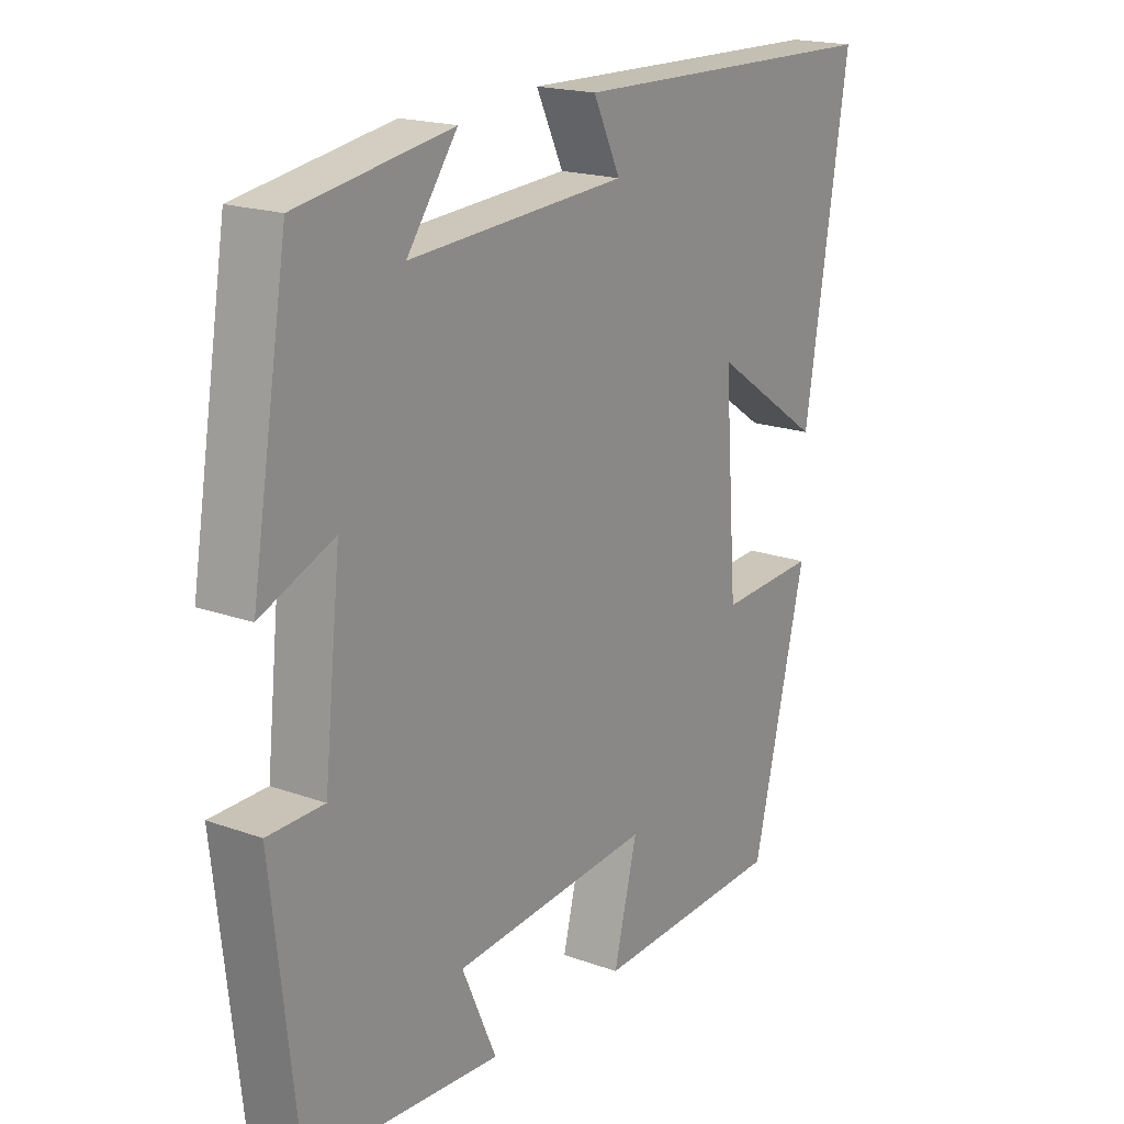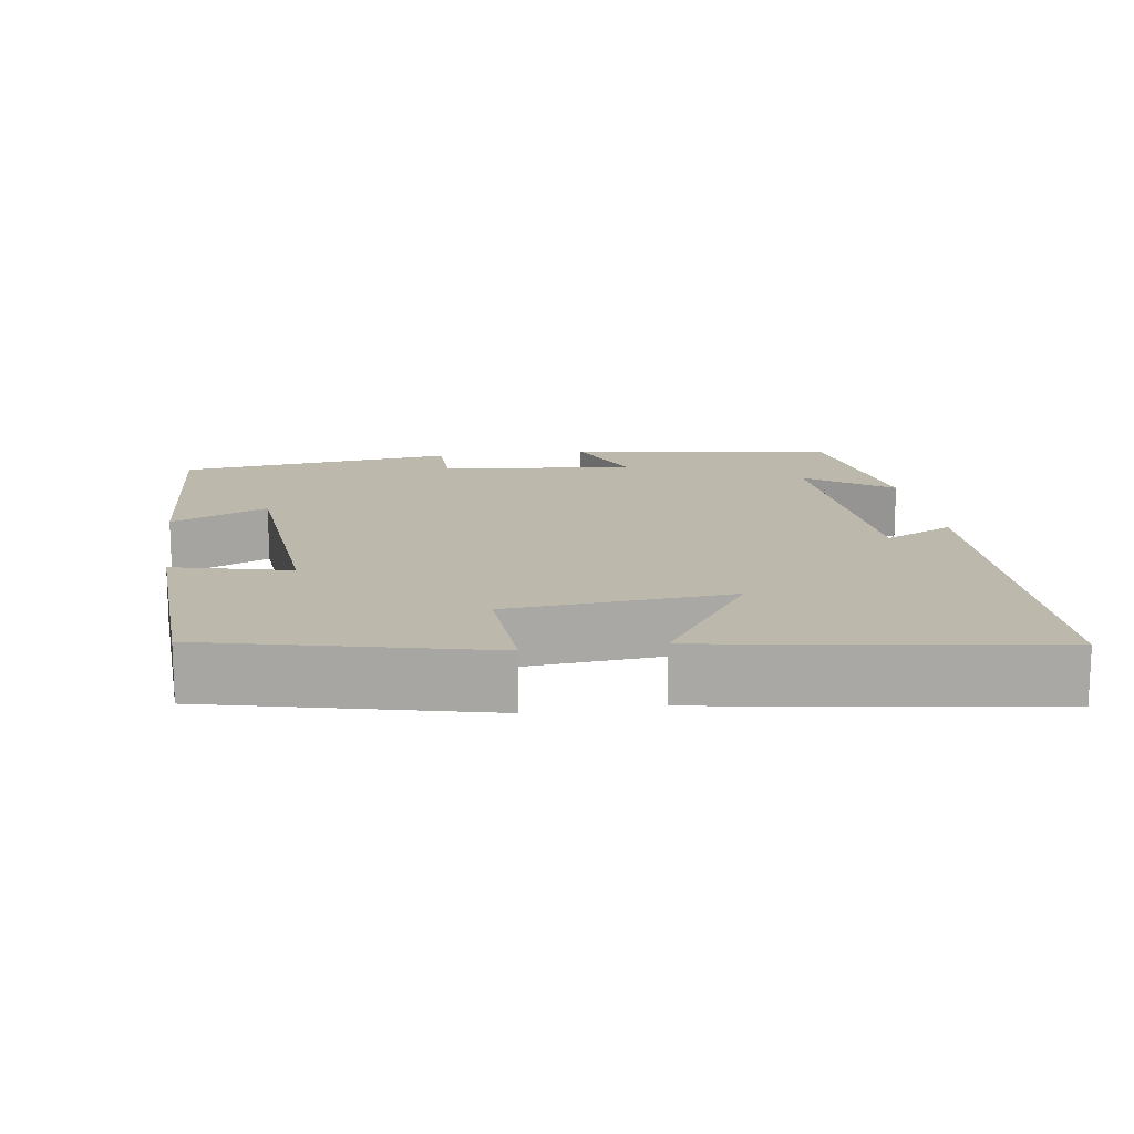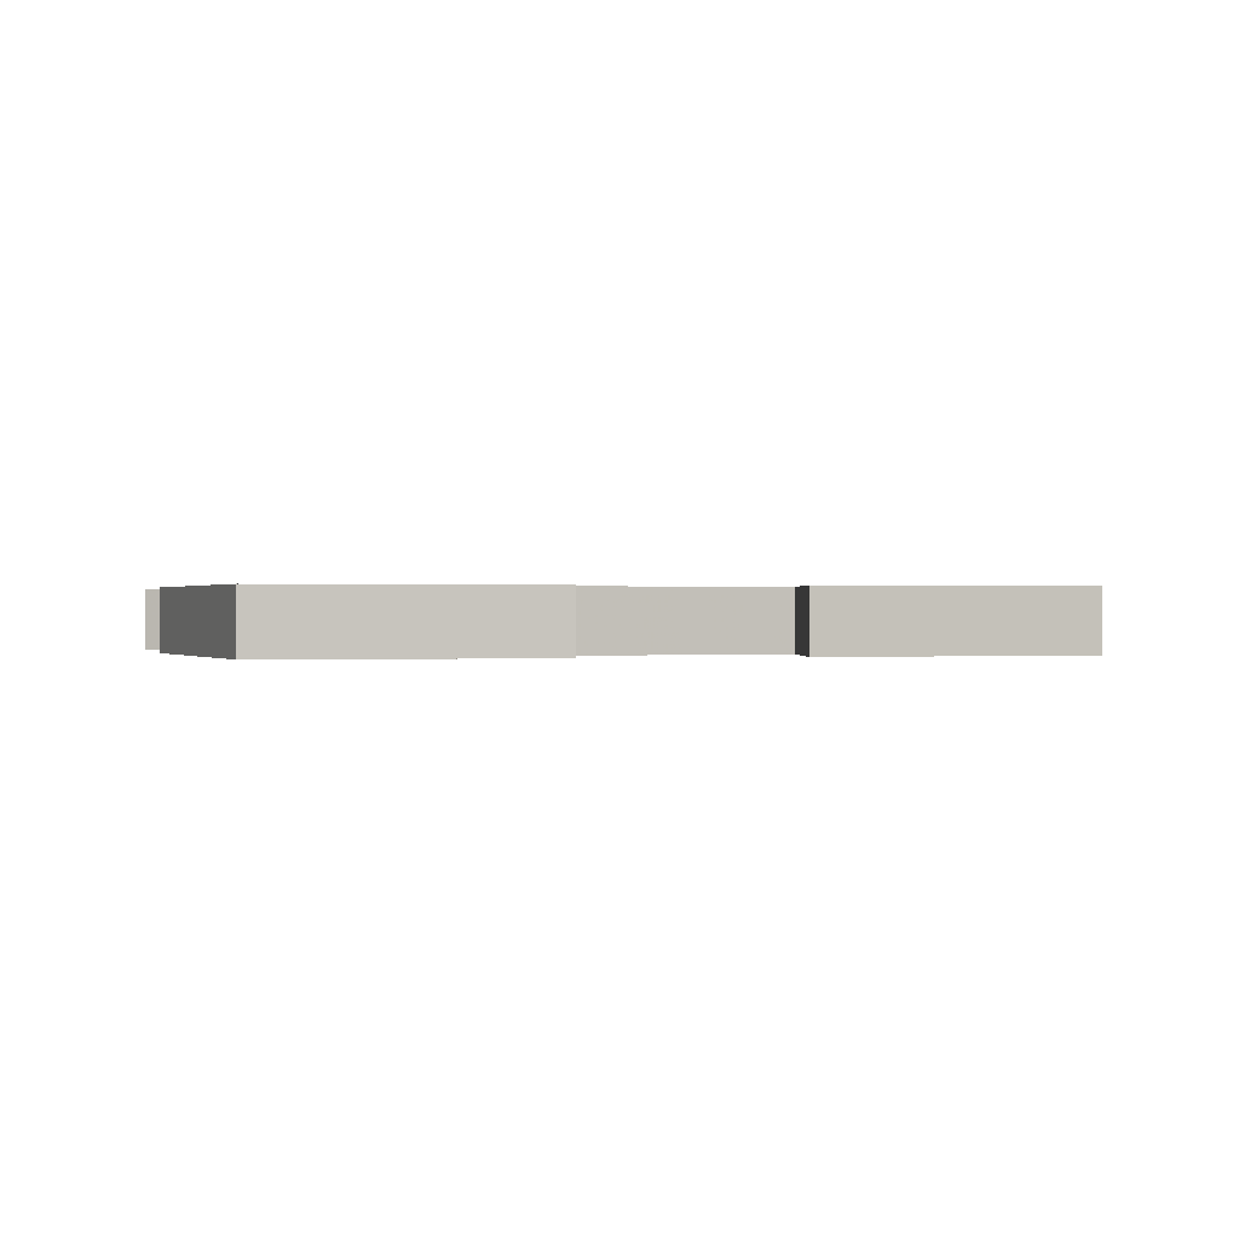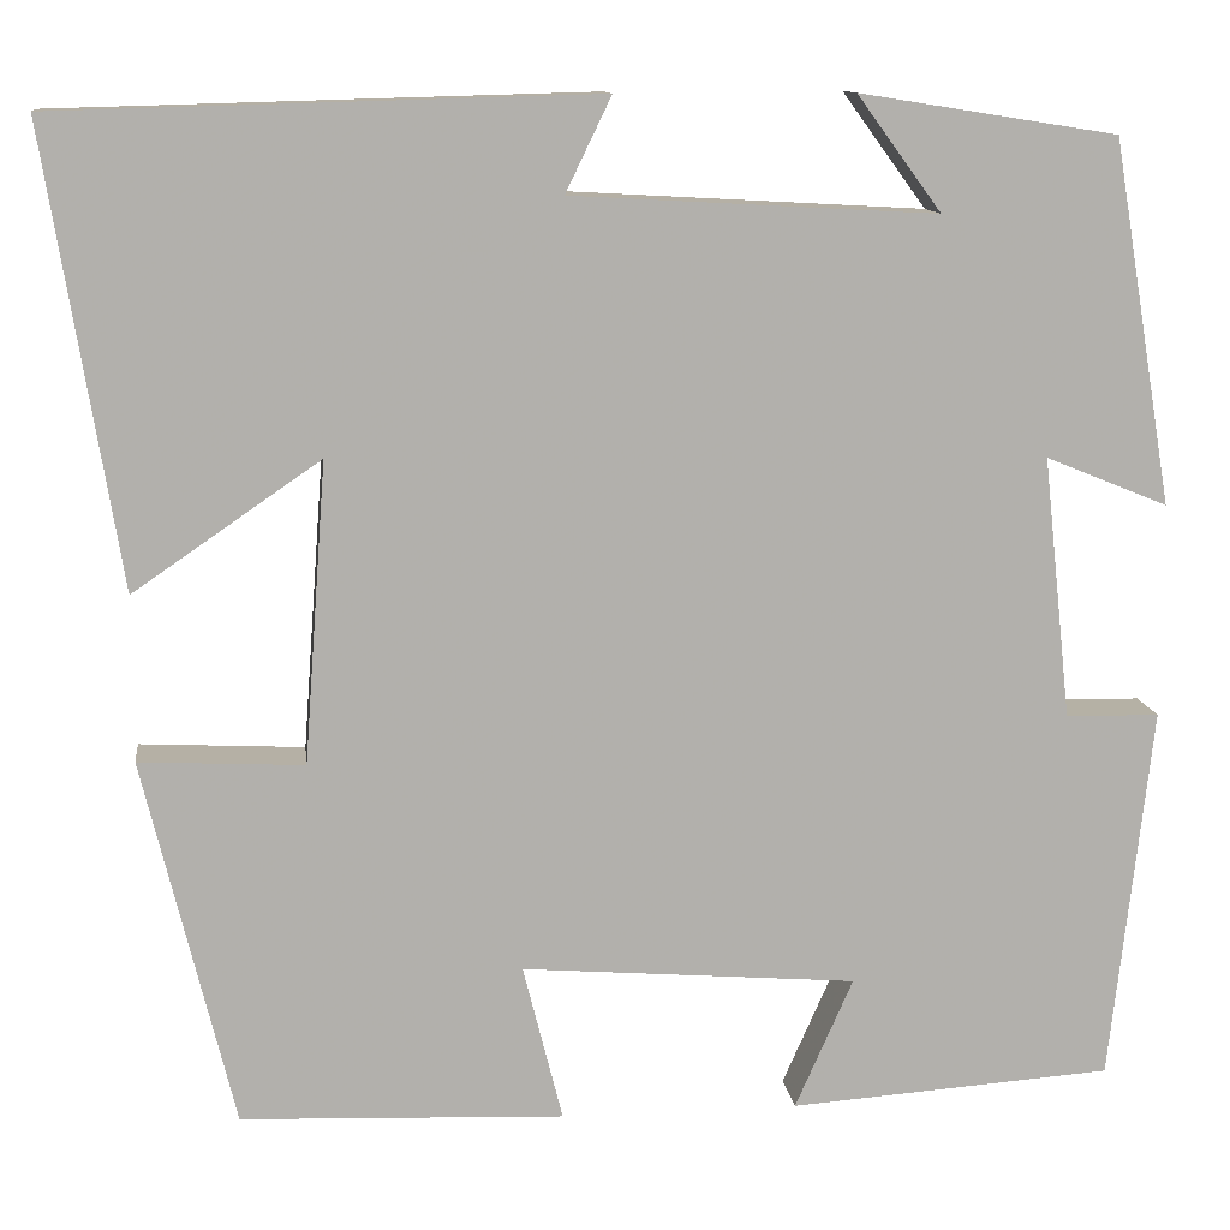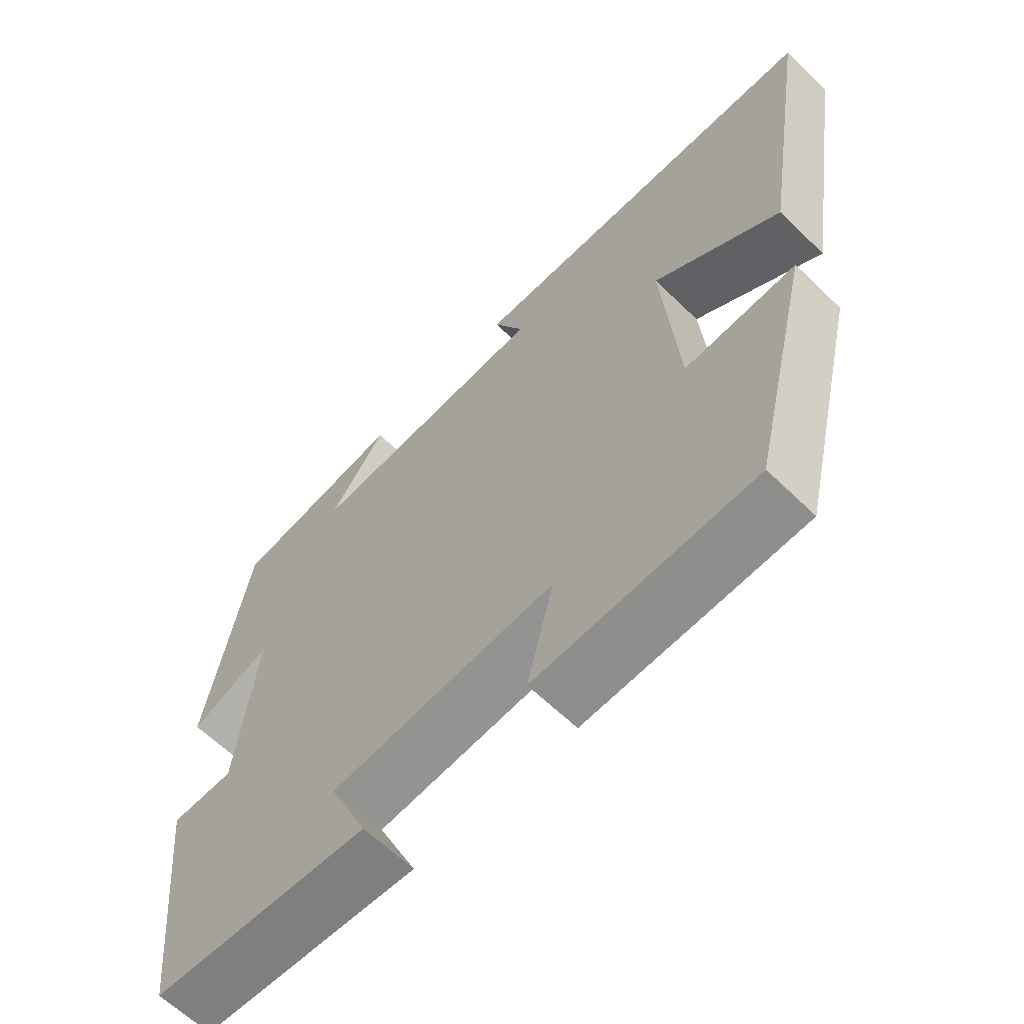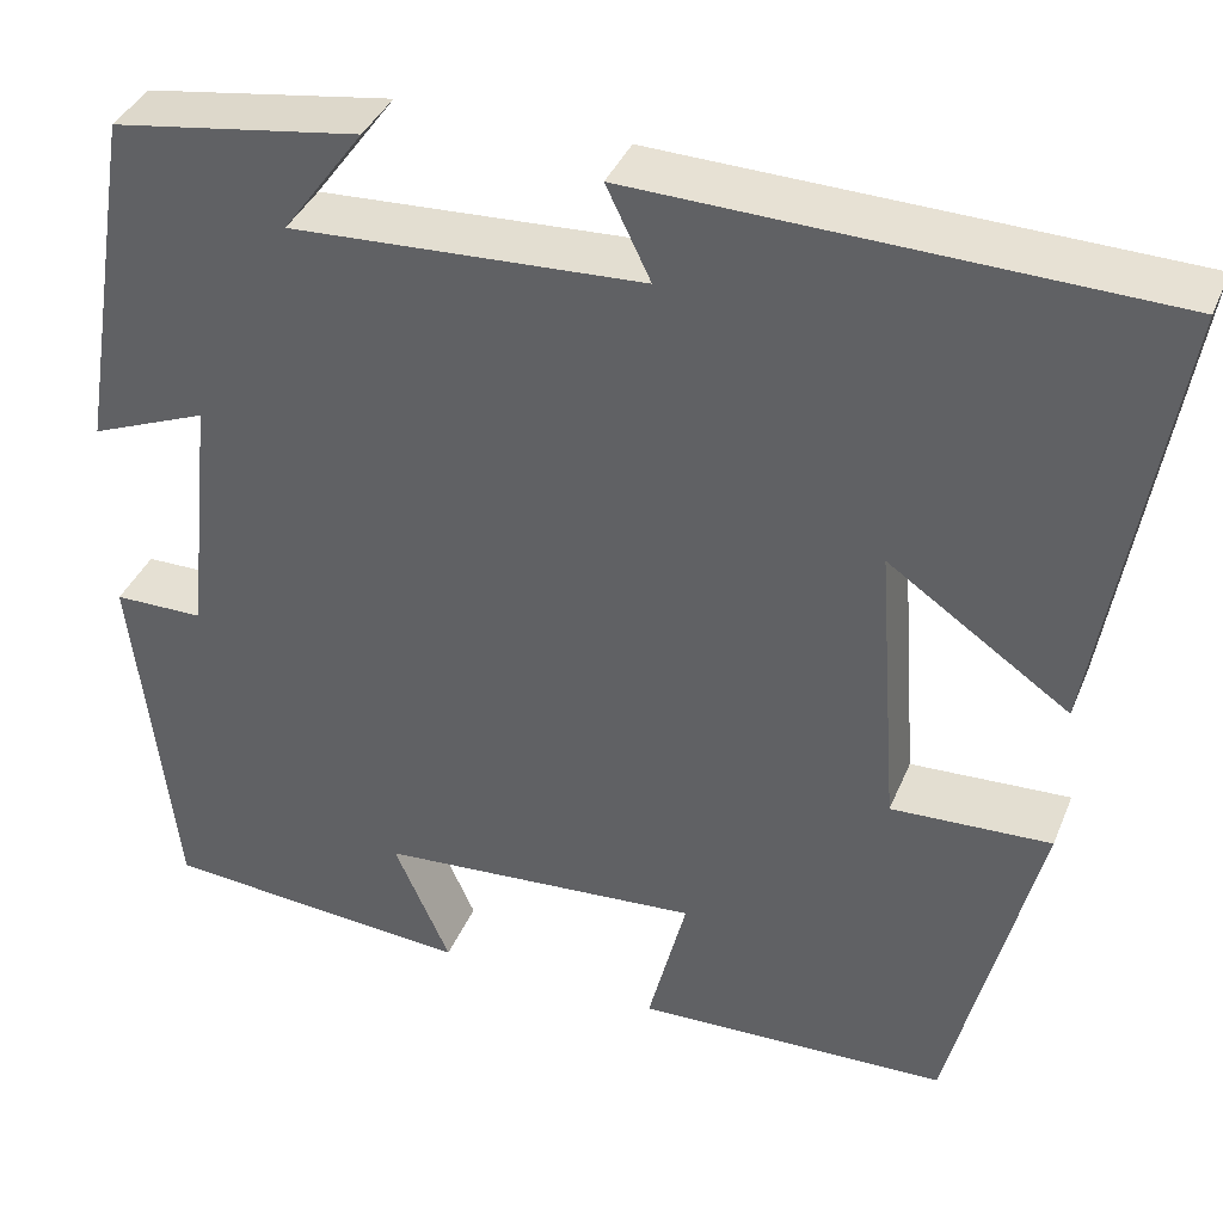
<metadata>
{"format":"obj","ext":"obj","renderer":"f3d","projection":"perspective","resolution":1024,"background":"white","views":[{"elev":19.0,"azim":124.2,"up":"+Z"},{"elev":14.9,"azim":-98.8,"up":"+Y"},{"elev":0.2,"azim":164.9,"up":"+Y"},{"elev":11.8,"azim":-6.9,"up":"+Z"},{"elev":-63.1,"azim":-134.4,"up":"+Z"},{"elev":38.4,"azim":-159.0,"up":"+Z"}]}
</metadata>
<code>
v -0.573 0.07 0.486
v -0.043 0.07 0.5
v -0.088 0.07 0.407
v 0.27 0.07 0.387
v 0.187 0.07 0.5
v 0.44 0.07 0.46
v 0.5 0.07 0.103
v 0.38 0.07 0.152
v 0.408 0.07 -0.106
v 0.5 0.07 -0.107
v 0.459 0.07 -0.477
v 0.141 0.07 -0.5
v 0.198 0.07 -0.371
v -0.132 0.07 -0.345
v -0.093 0.07 -0.5
v -0.411 0.07 -0.488
v -0.5 0.07 -0.124
v -0.338 0.07 -0.132
v -0.316 0.07 0.164
v -0.5 0.07 0.038
v -0.573 0 0.486
v -0.043 0 0.5
v -0.088 0 0.407
v 0.27 0 0.387
v 0.187 0 0.5
v 0.44 0 0.46
v 0.5 0 0.103
v 0.38 0 0.152
v 0.408 0 -0.106
v 0.5 0 -0.107
v 0.459 0 -0.477
v 0.141 0 -0.5
v 0.198 0 -0.371
v -0.132 0 -0.345
v -0.093 0 -0.5
v -0.411 0 -0.488
v -0.5 0 -0.124
v -0.338 0 -0.132
v -0.316 0 0.164
v -0.5 0 0.038
f 19 20 1 2
f 15 16 17 18
f 14 15 18 19
f 13 14 19
f 10 11 12 13
f 9 10 13
f 8 9 13 19
f 6 7 8
f 4 5 6
f 4 6 8
f 3 4 8 19
f 2 3 19
f 22 21 40 39
f 38 37 36 35
f 39 38 35 34
f 39 34 33
f 33 32 31 30
f 33 30 29
f 39 33 29 28
f 28 27 26
f 26 25 24
f 28 26 24
f 39 28 24 23
f 39 23 22
f 1 21 22 2
f 2 22 23 3
f 3 23 24 4
f 4 24 25 5
f 5 25 26 6
f 6 26 27 7
f 7 27 28 8
f 8 28 29 9
f 9 29 30 10
f 10 30 31 11
f 11 31 32 12
f 12 32 33 13
f 13 33 34 14
f 14 34 35 15
f 15 35 36 16
f 16 36 37 17
f 17 37 38 18
f 18 38 39 19
f 19 39 40 20
f 20 40 21 1

</code>
